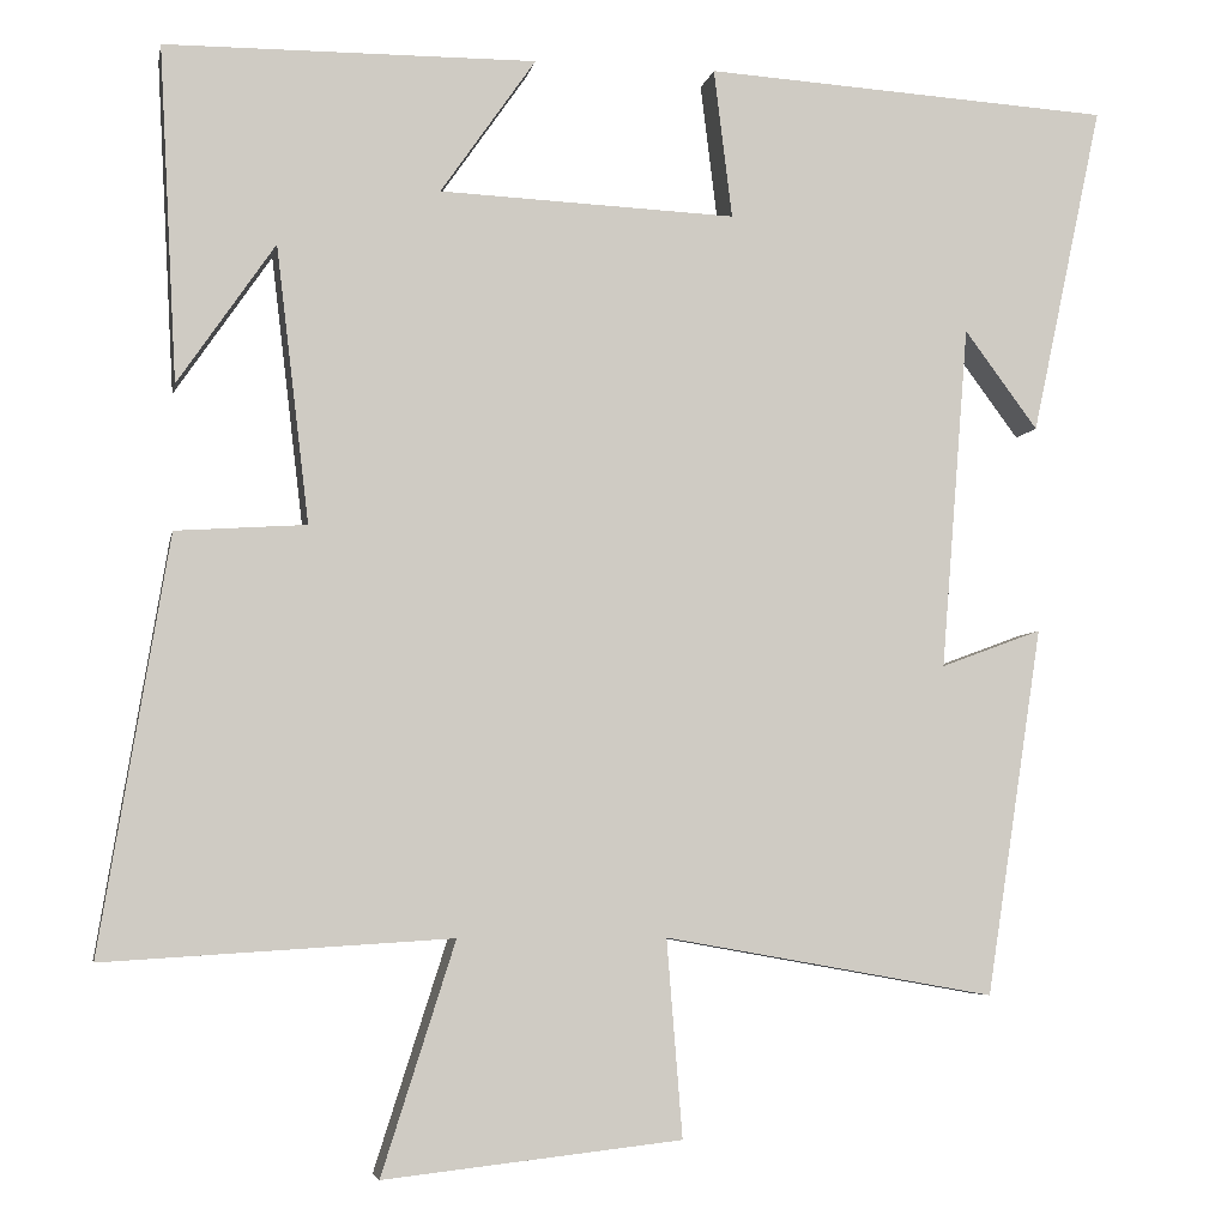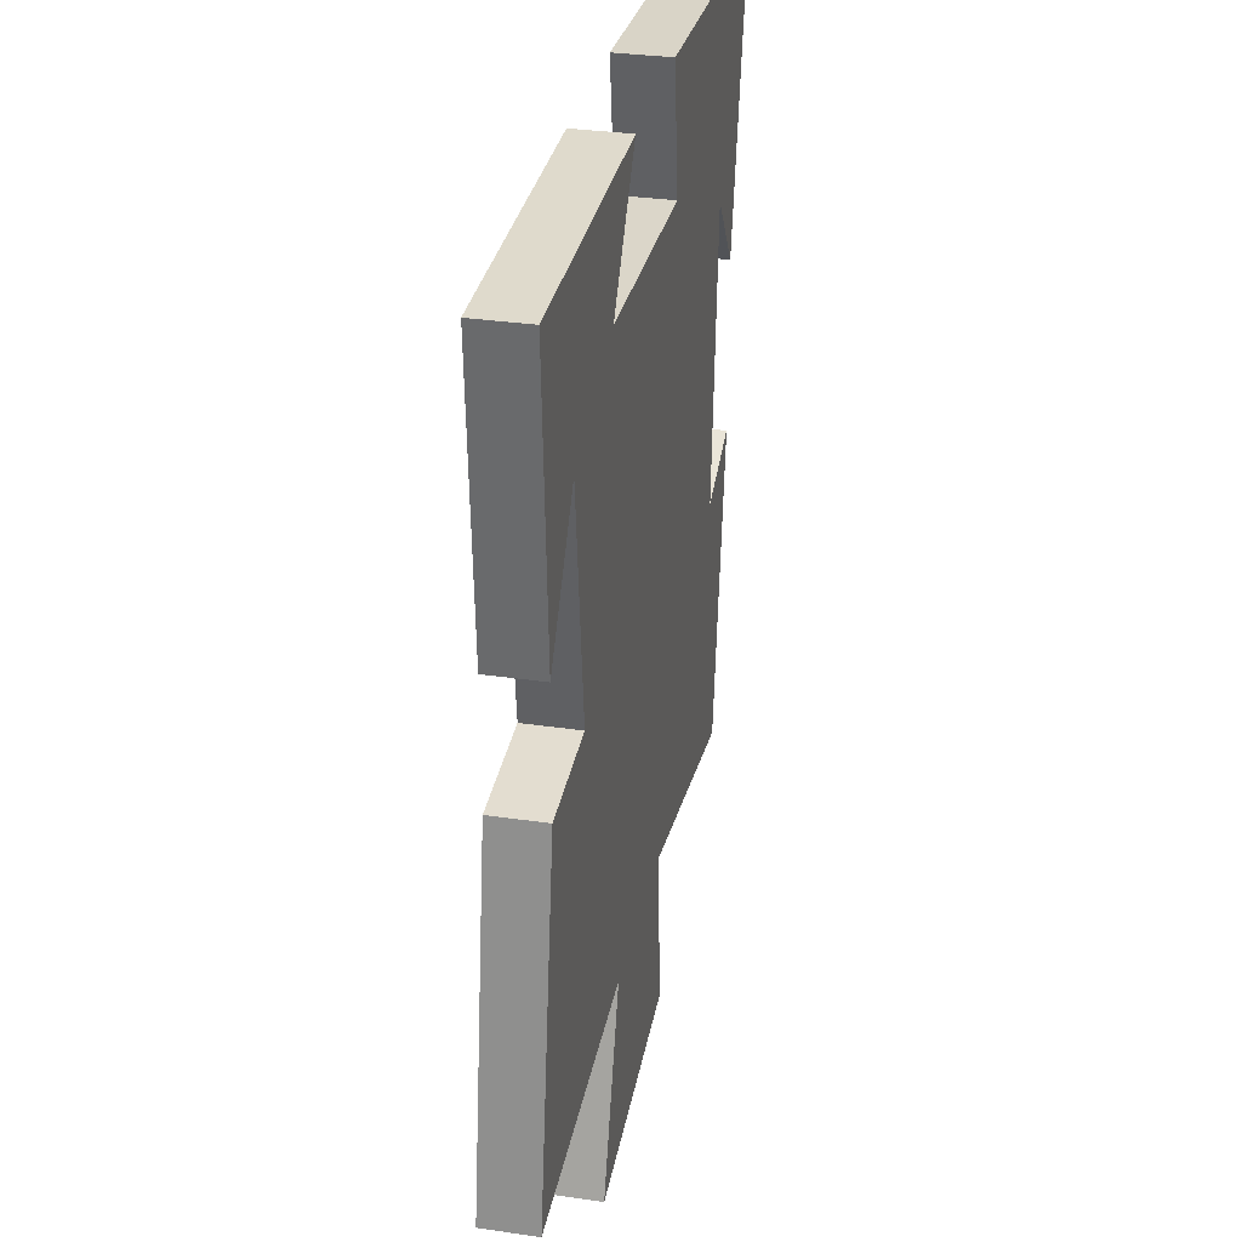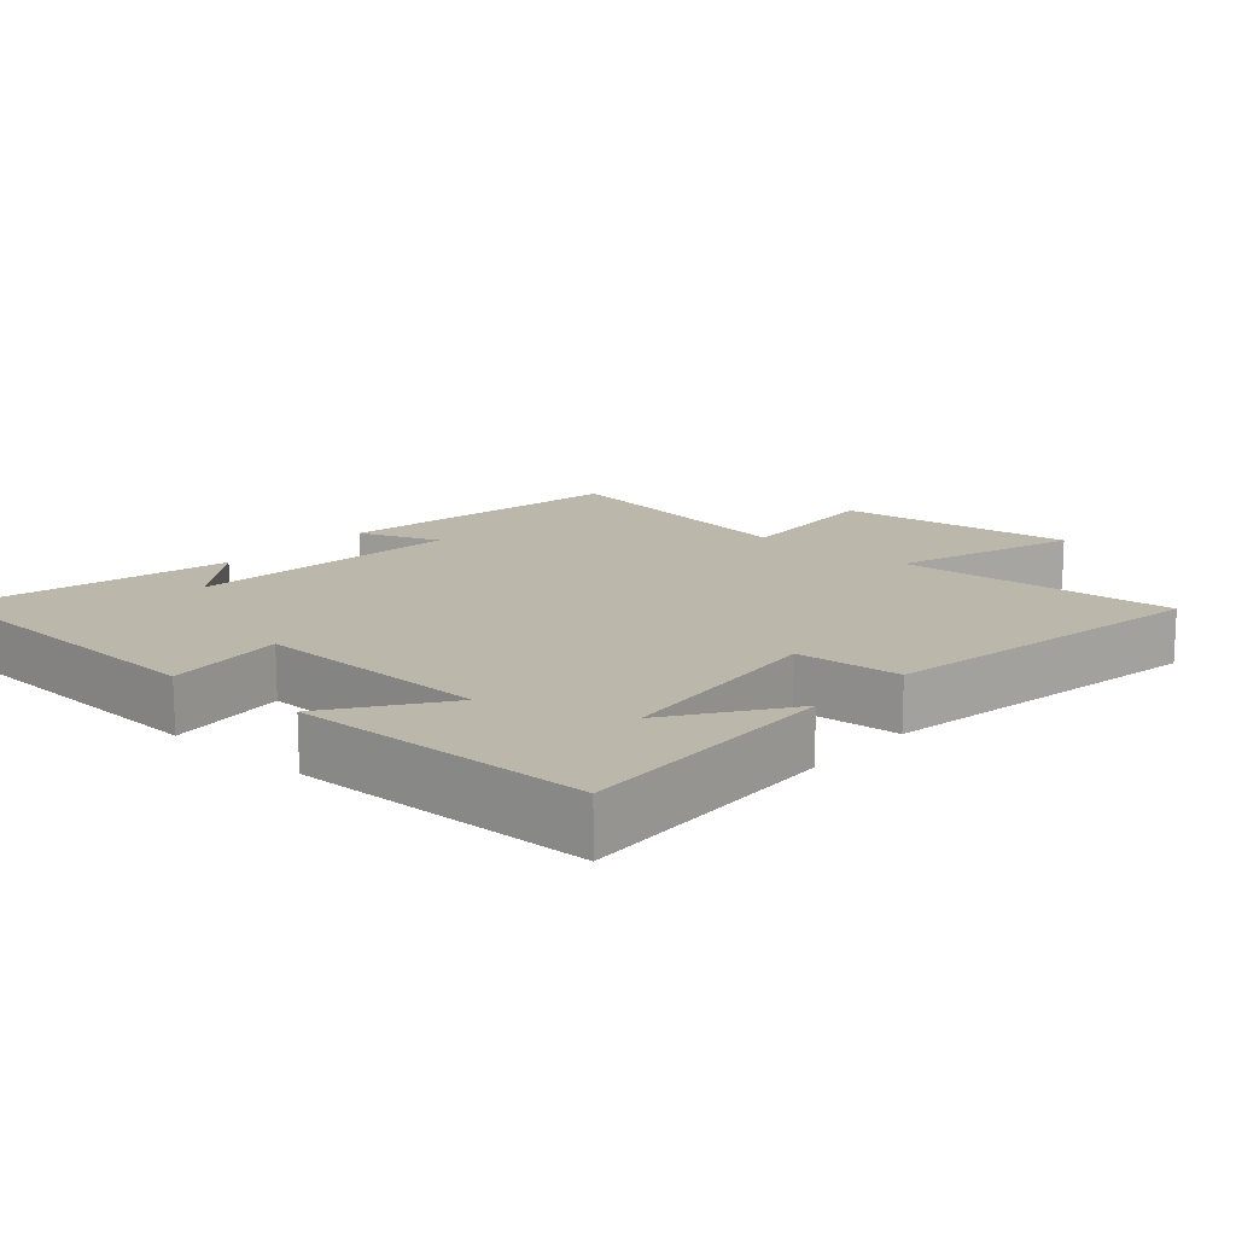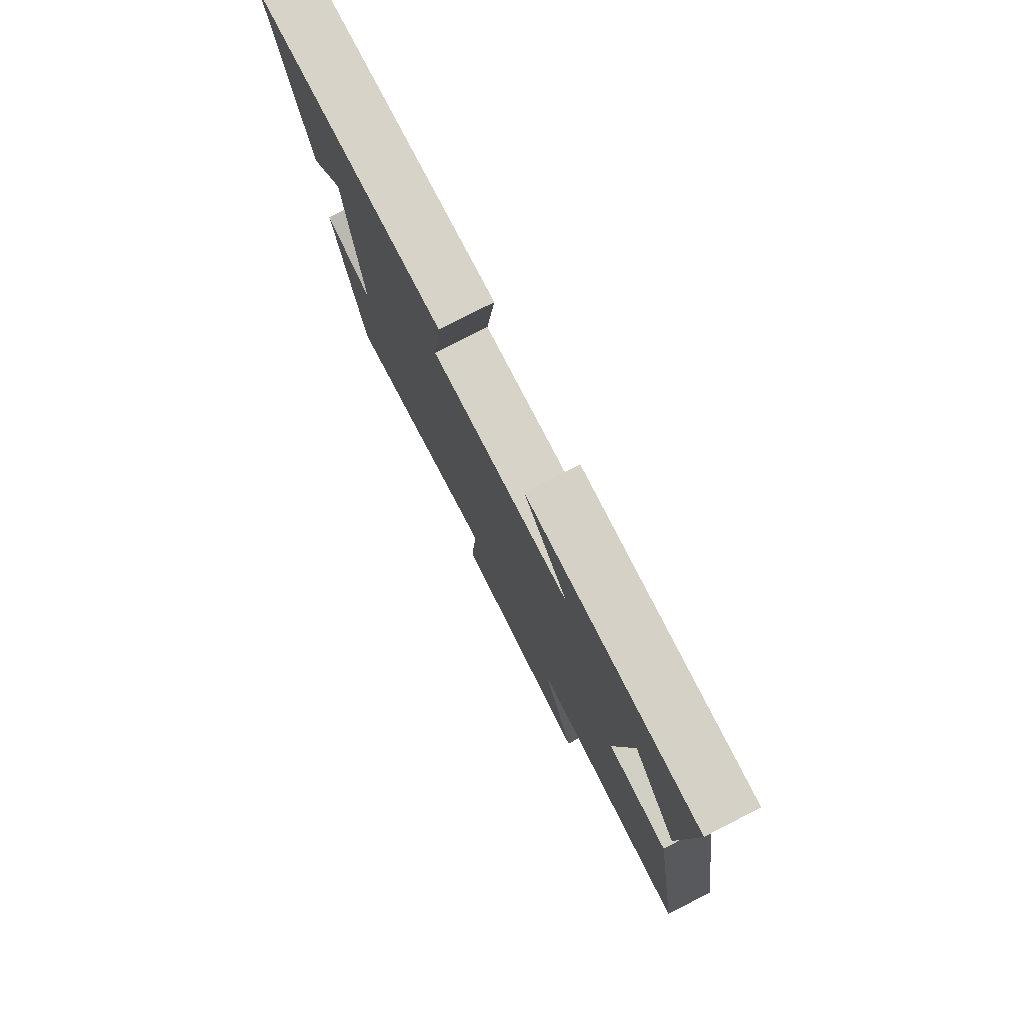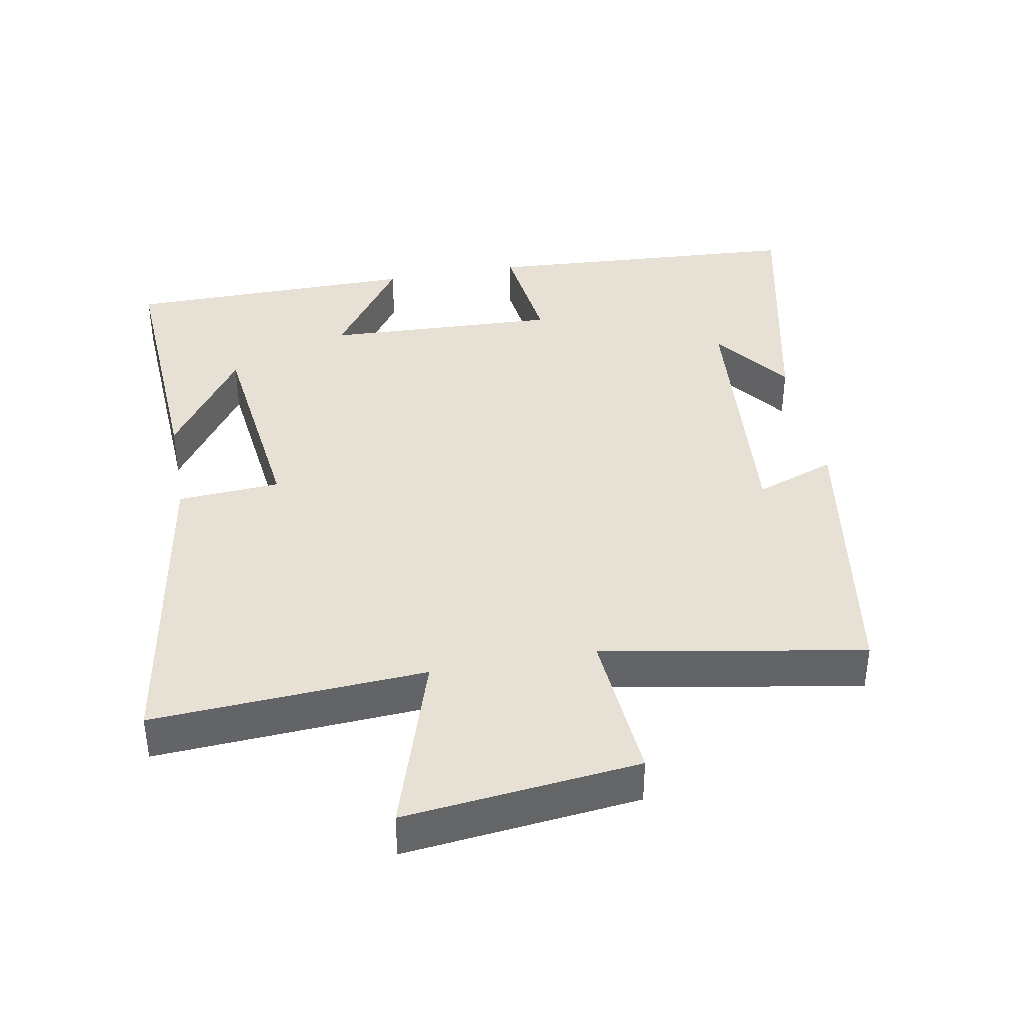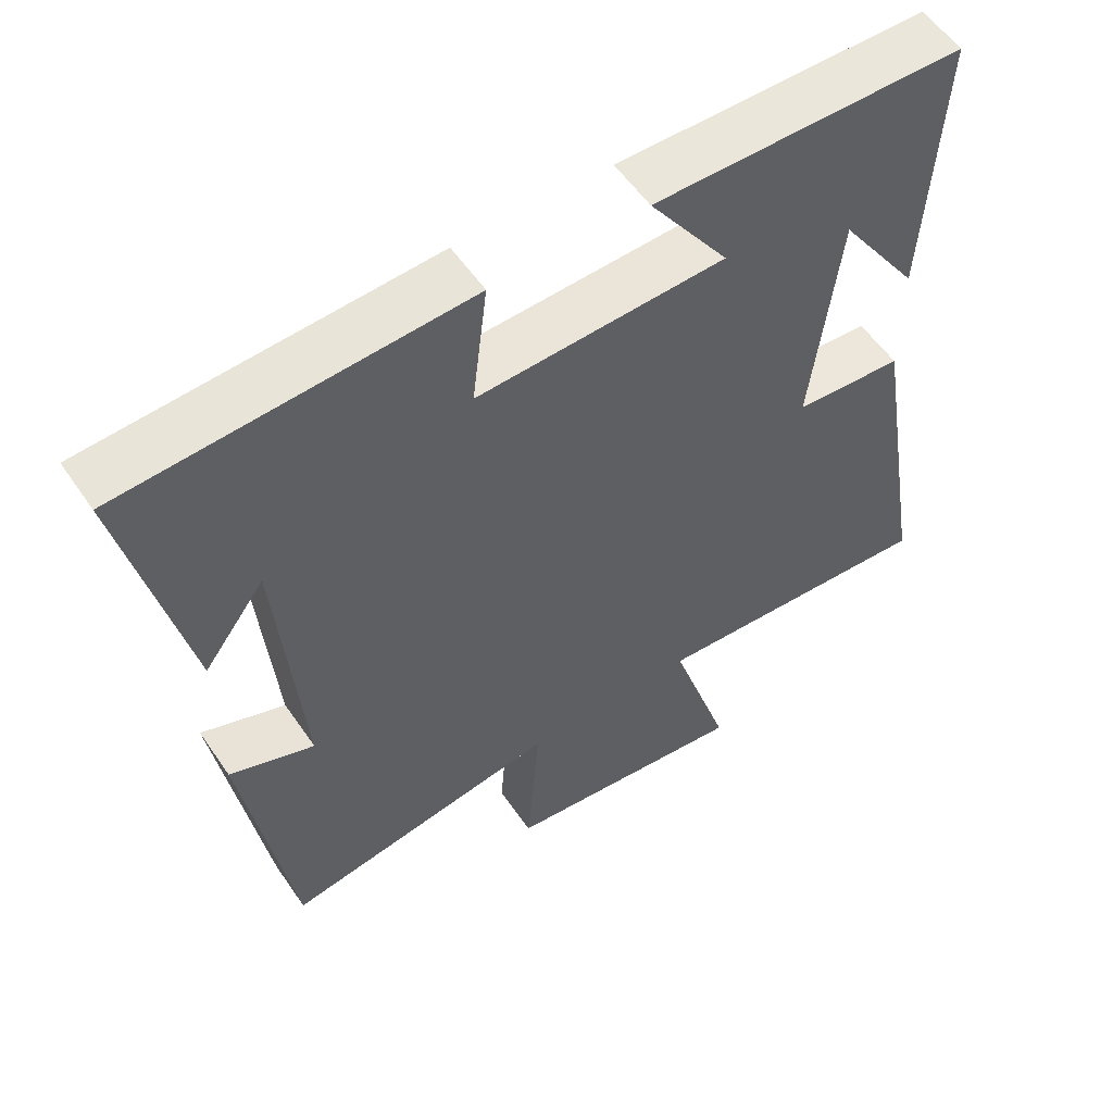
<metadata>
{"format":"obj","ext":"obj","renderer":"f3d","projection":"perspective","resolution":1024,"background":"white","views":[{"elev":-5.4,"azim":169.0,"up":"+Z"},{"elev":32.0,"azim":101.6,"up":"+Z"},{"elev":14.5,"azim":41.5,"up":"+Y"},{"elev":78.8,"azim":62.9,"up":"+Z"},{"elev":39.2,"azim":169.7,"up":"+Y"},{"elev":55.9,"azim":-33.9,"up":"+Z"}]}
</metadata>
<code>
v -0.435 0.07 -0.567
v -0.5 0.07 -0.146
v -0.384 0.07 -0.189
v -0.416 0.07 0.205
v -0.5 0.07 0.092
v -0.582 0.07 0.472
v -0.114 0.07 0.5
v -0.135 0.07 0.329
v 0.205 0.07 0.343
v 0.096 0.07 0.5
v 0.521 0.07 0.496
v 0.5 0.07 0.112
v 0.389 0.07 0.274
v 0.351 0.07 -0.042
v 0.5 0.07 -0.052
v 0.578 0.07 -0.525
v 0.182 0.07 -0.5
v 0.266 0.07 -0.763
v -0.074 0.07 -0.725
v -0.056 0.07 -0.5
v -0.435 0 -0.567
v -0.5 0 -0.146
v -0.384 0 -0.189
v -0.416 0 0.205
v -0.5 0 0.092
v -0.582 0 0.472
v -0.114 0 0.5
v -0.135 0 0.329
v 0.205 0 0.343
v 0.096 0 0.5
v 0.521 0 0.496
v 0.5 0 0.112
v 0.389 0 0.274
v 0.351 0 -0.042
v 0.5 0 -0.052
v 0.578 0 -0.525
v 0.182 0 -0.5
v 0.266 0 -0.763
v -0.074 0 -0.725
v -0.056 0 -0.5
f 17 18 19 20
f 14 15 16 17
f 13 14 17 20
f 11 12 13
f 9 10 11 13
f 8 9 13 20
f 6 7 8
f 4 5 6
f 4 6 8
f 3 4 8 20
f 1 2 3 20
f 40 39 38 37
f 37 36 35 34
f 40 37 34 33
f 33 32 31
f 33 31 30 29
f 40 33 29 28
f 28 27 26
f 26 25 24
f 28 26 24
f 40 28 24 23
f 40 23 22 21
f 1 21 22 2
f 2 22 23 3
f 3 23 24 4
f 4 24 25 5
f 5 25 26 6
f 6 26 27 7
f 7 27 28 8
f 8 28 29 9
f 9 29 30 10
f 10 30 31 11
f 11 31 32 12
f 12 32 33 13
f 13 33 34 14
f 14 34 35 15
f 15 35 36 16
f 16 36 37 17
f 17 37 38 18
f 18 38 39 19
f 19 39 40 20
f 20 40 21 1

</code>
